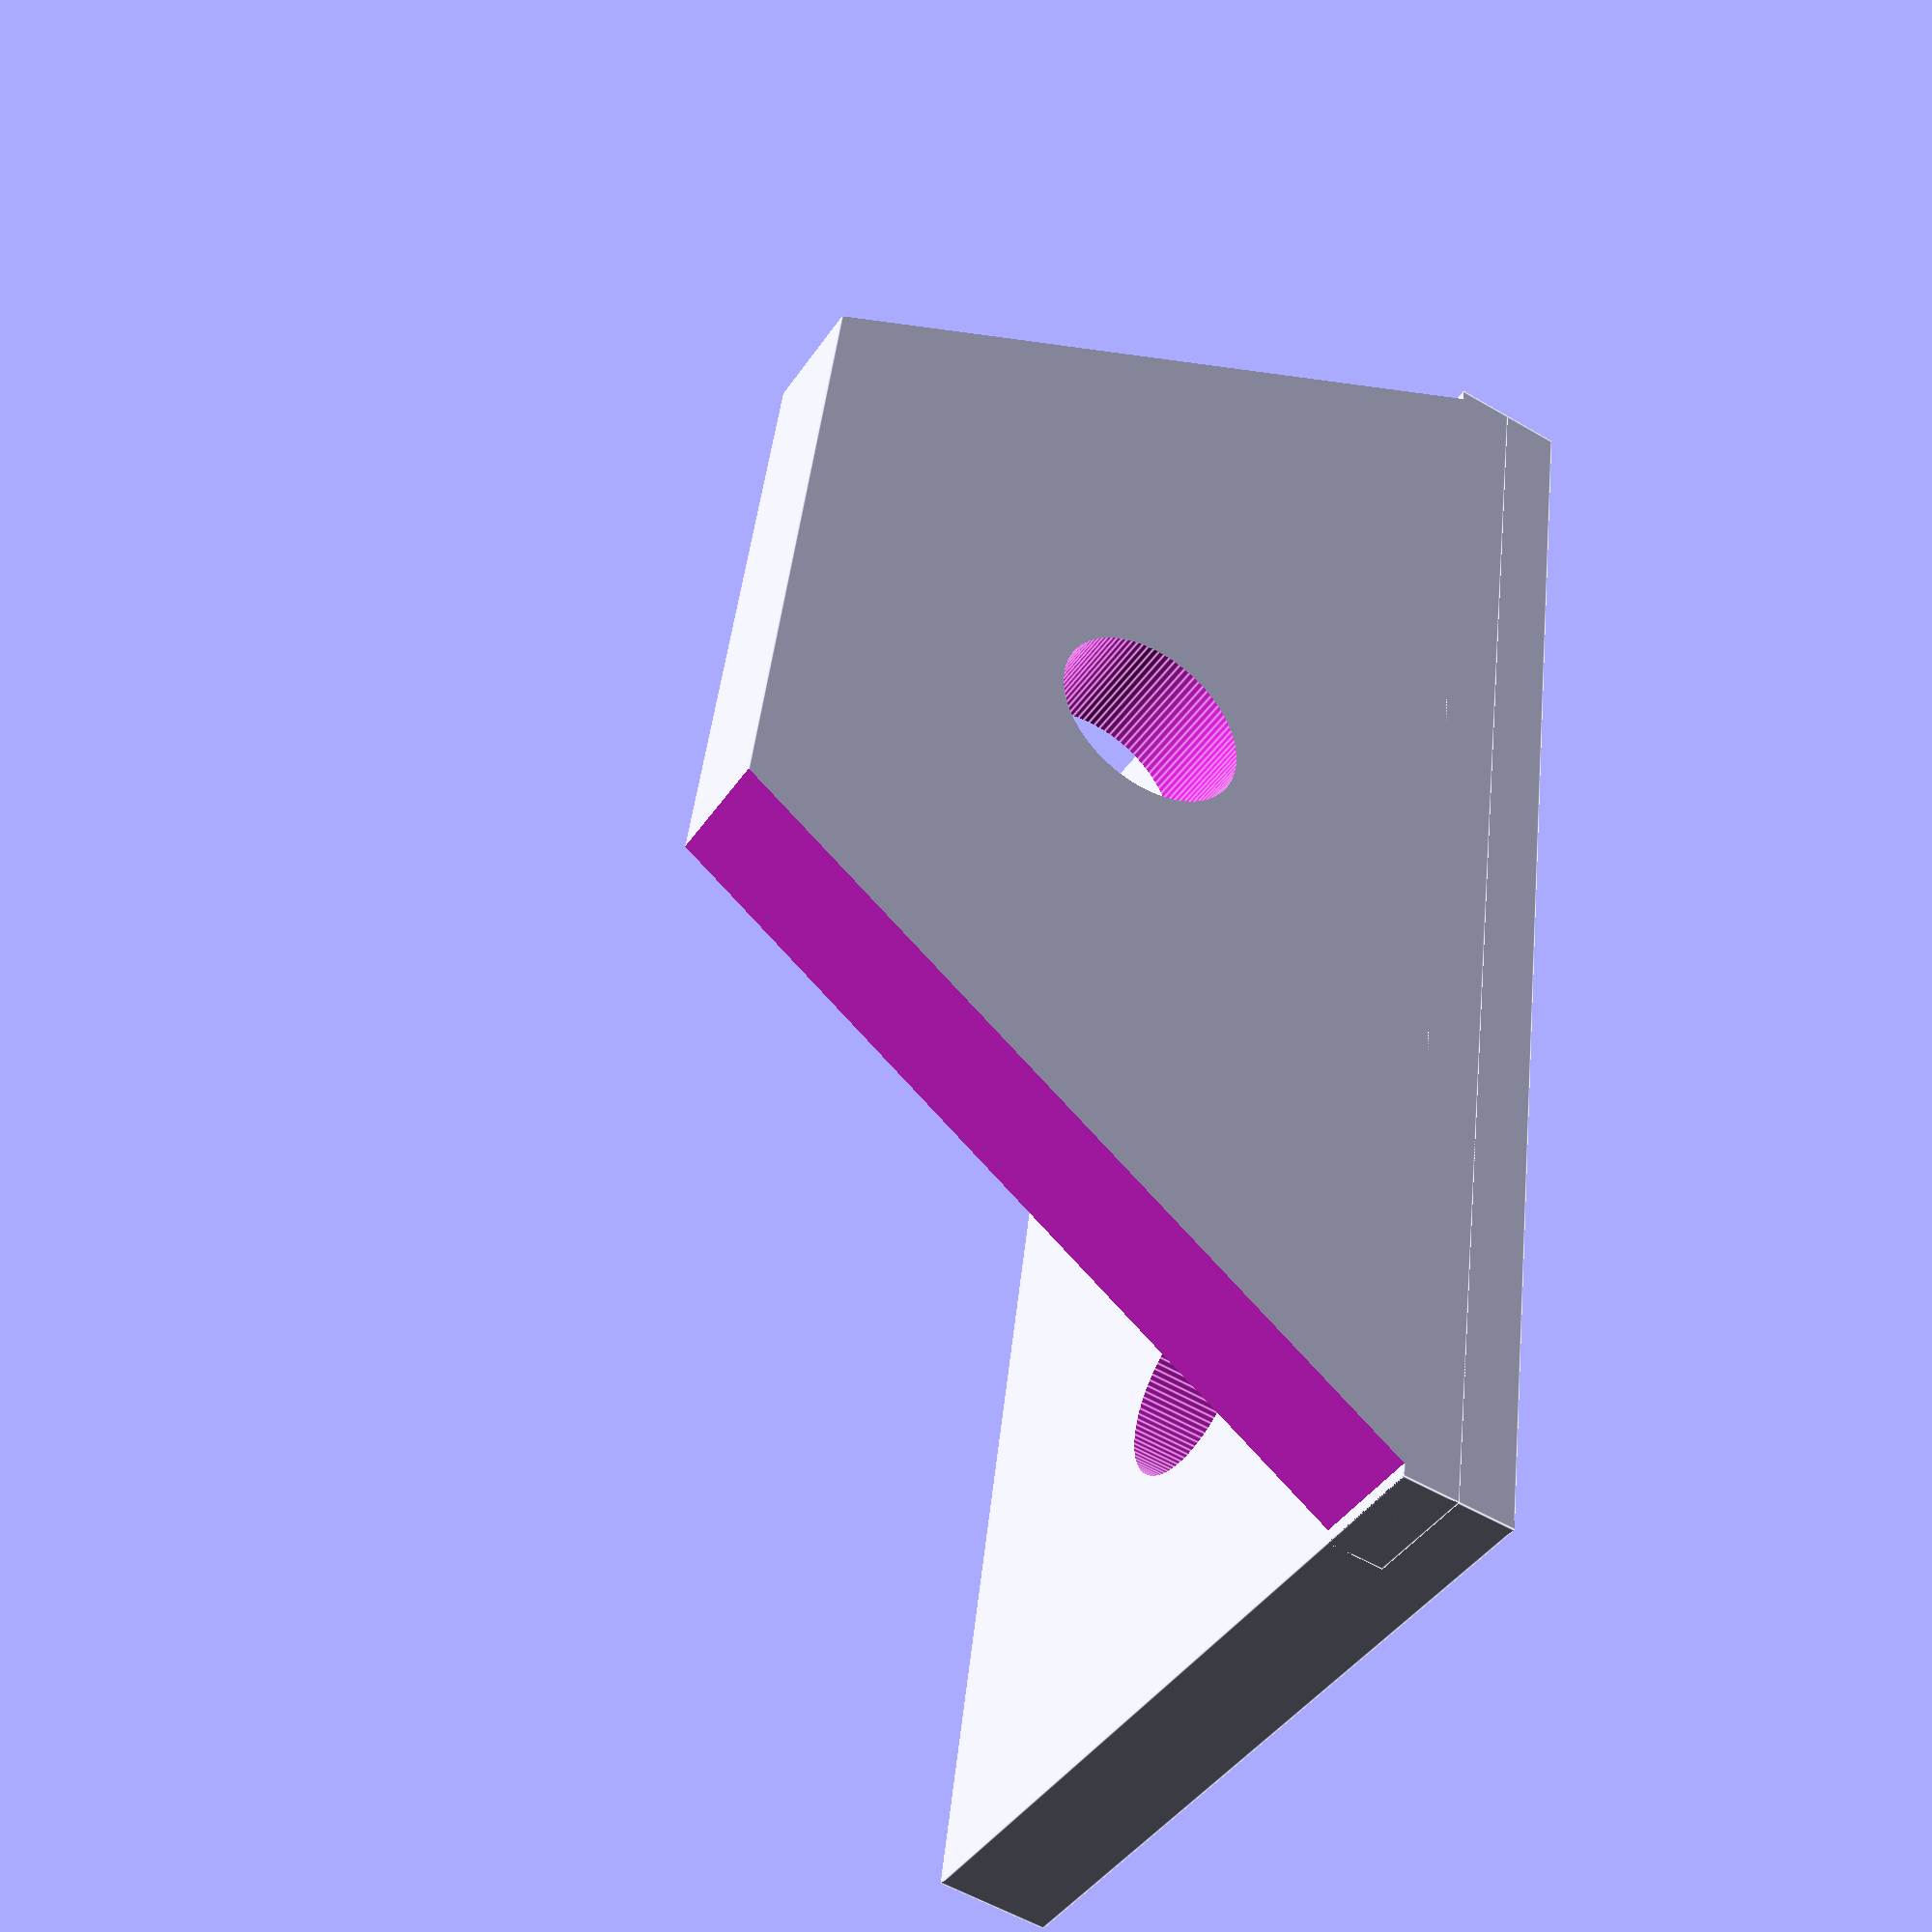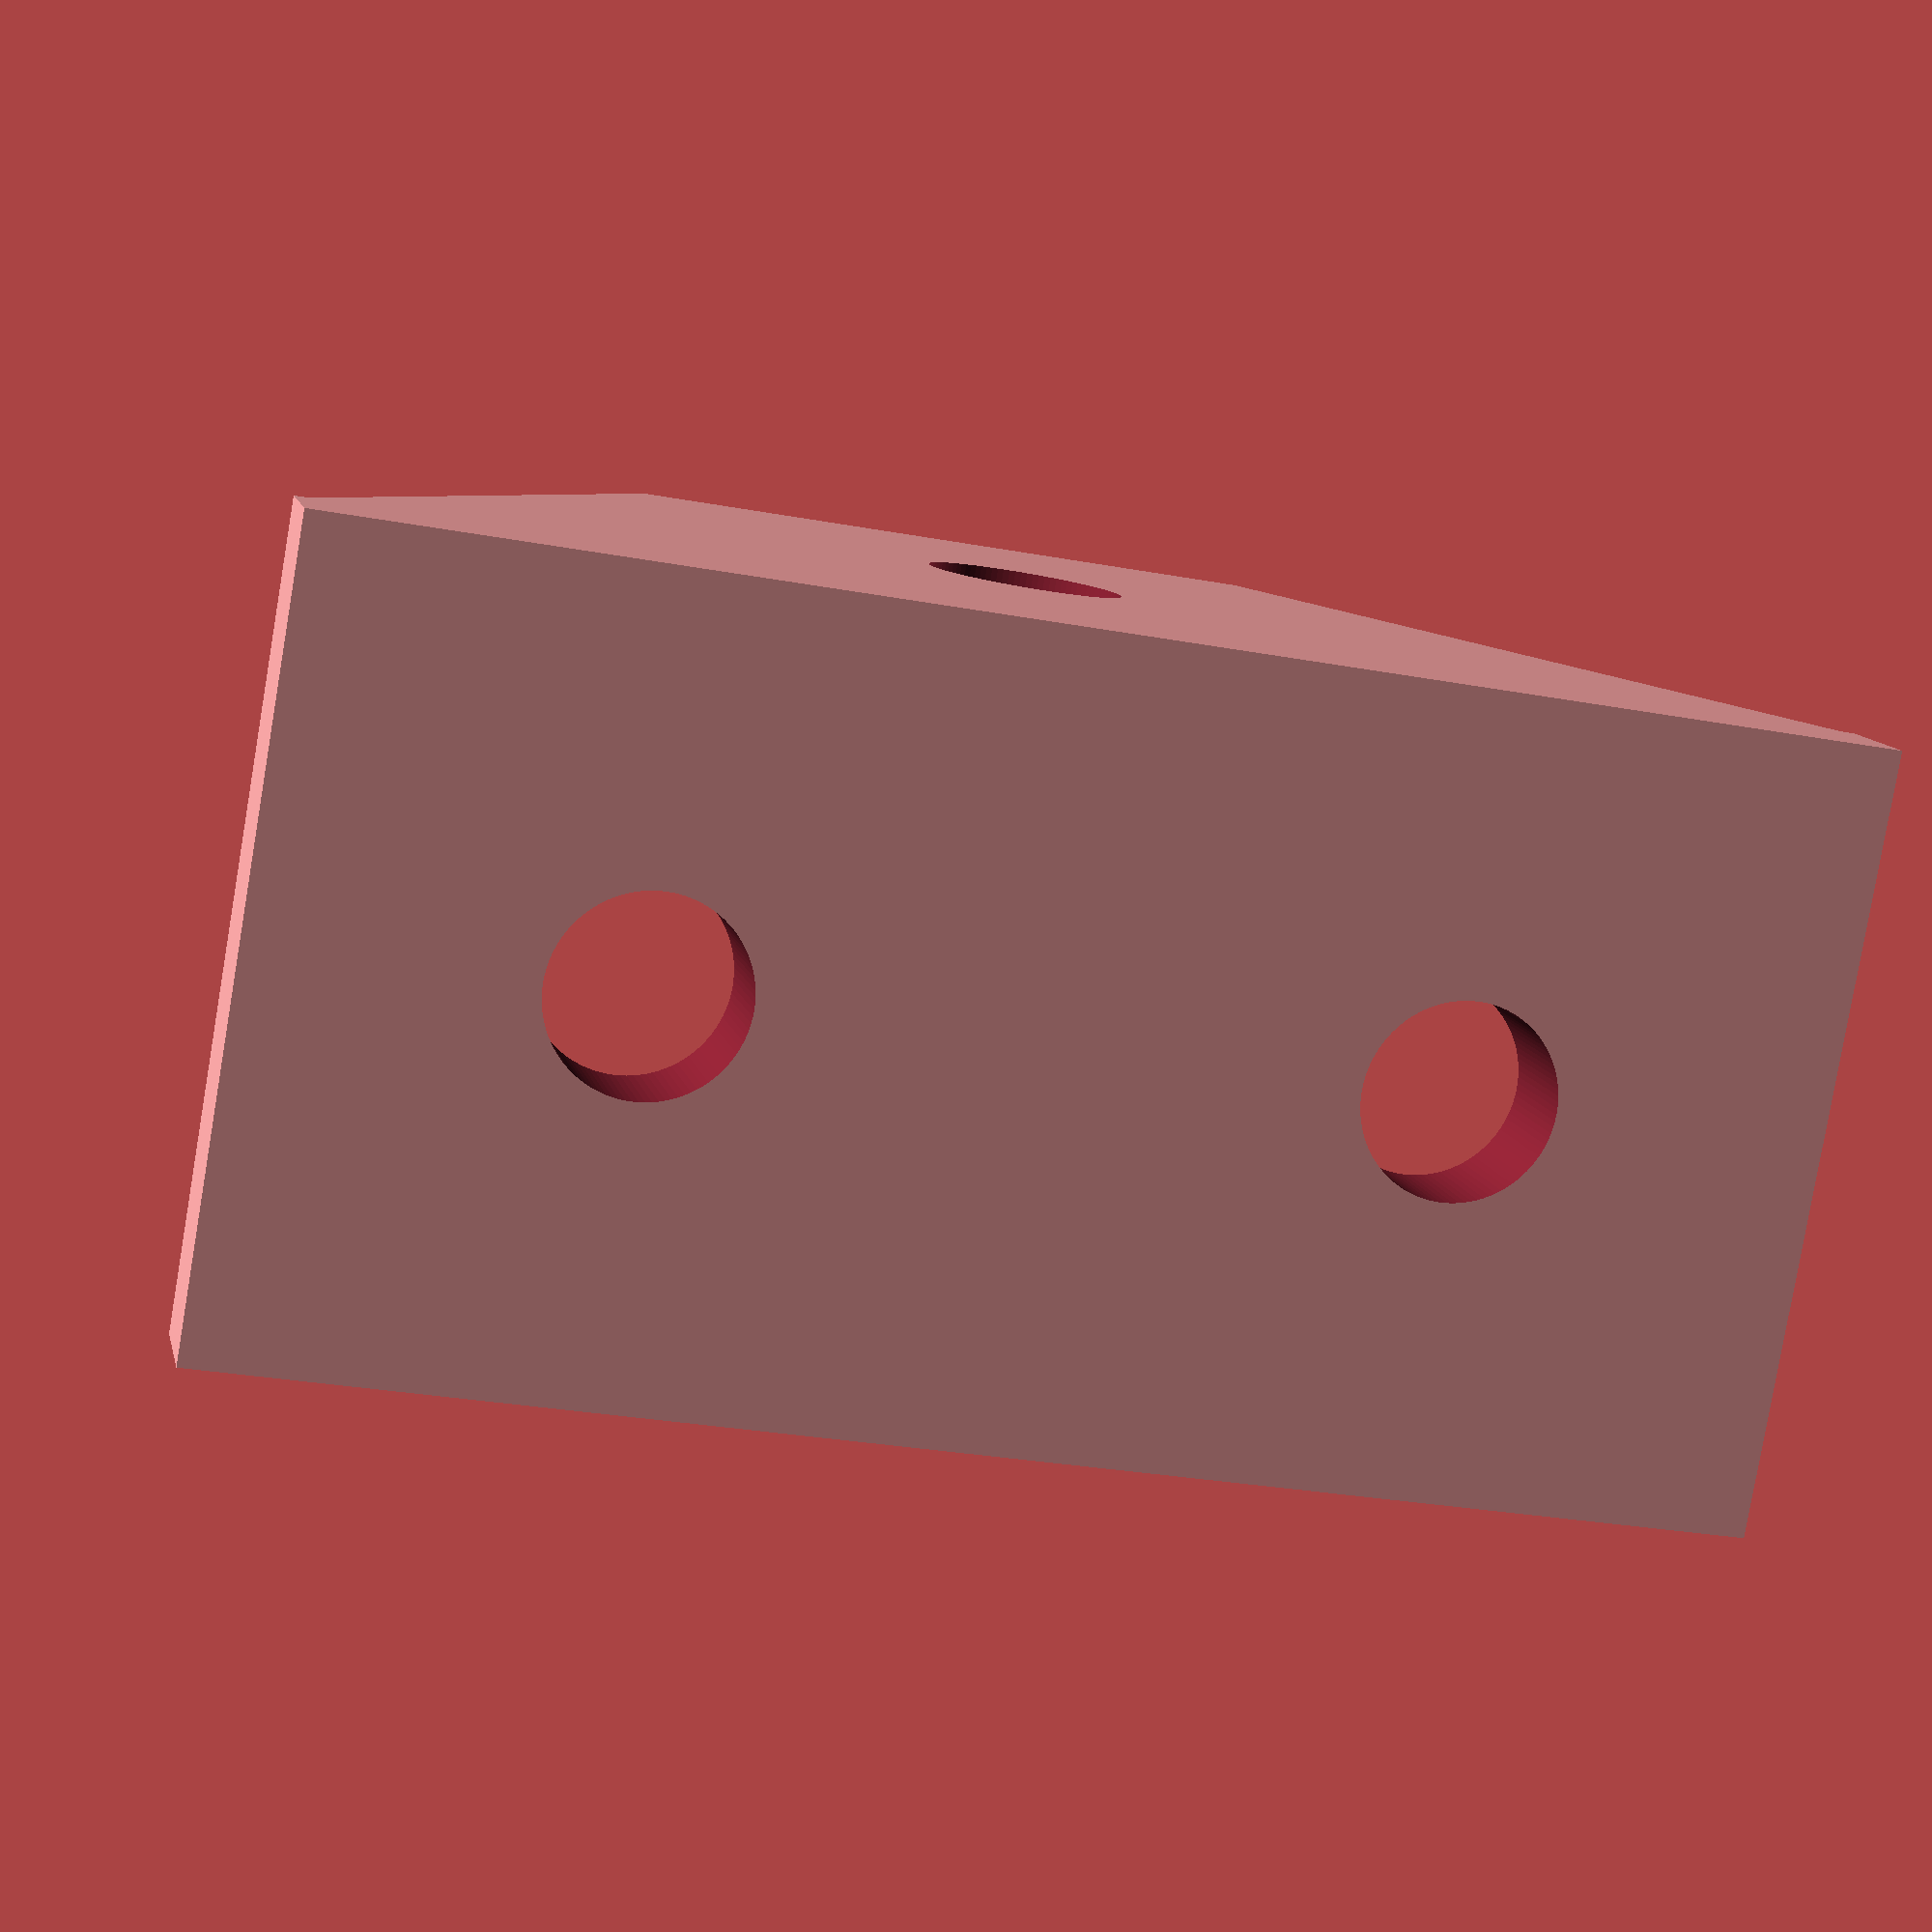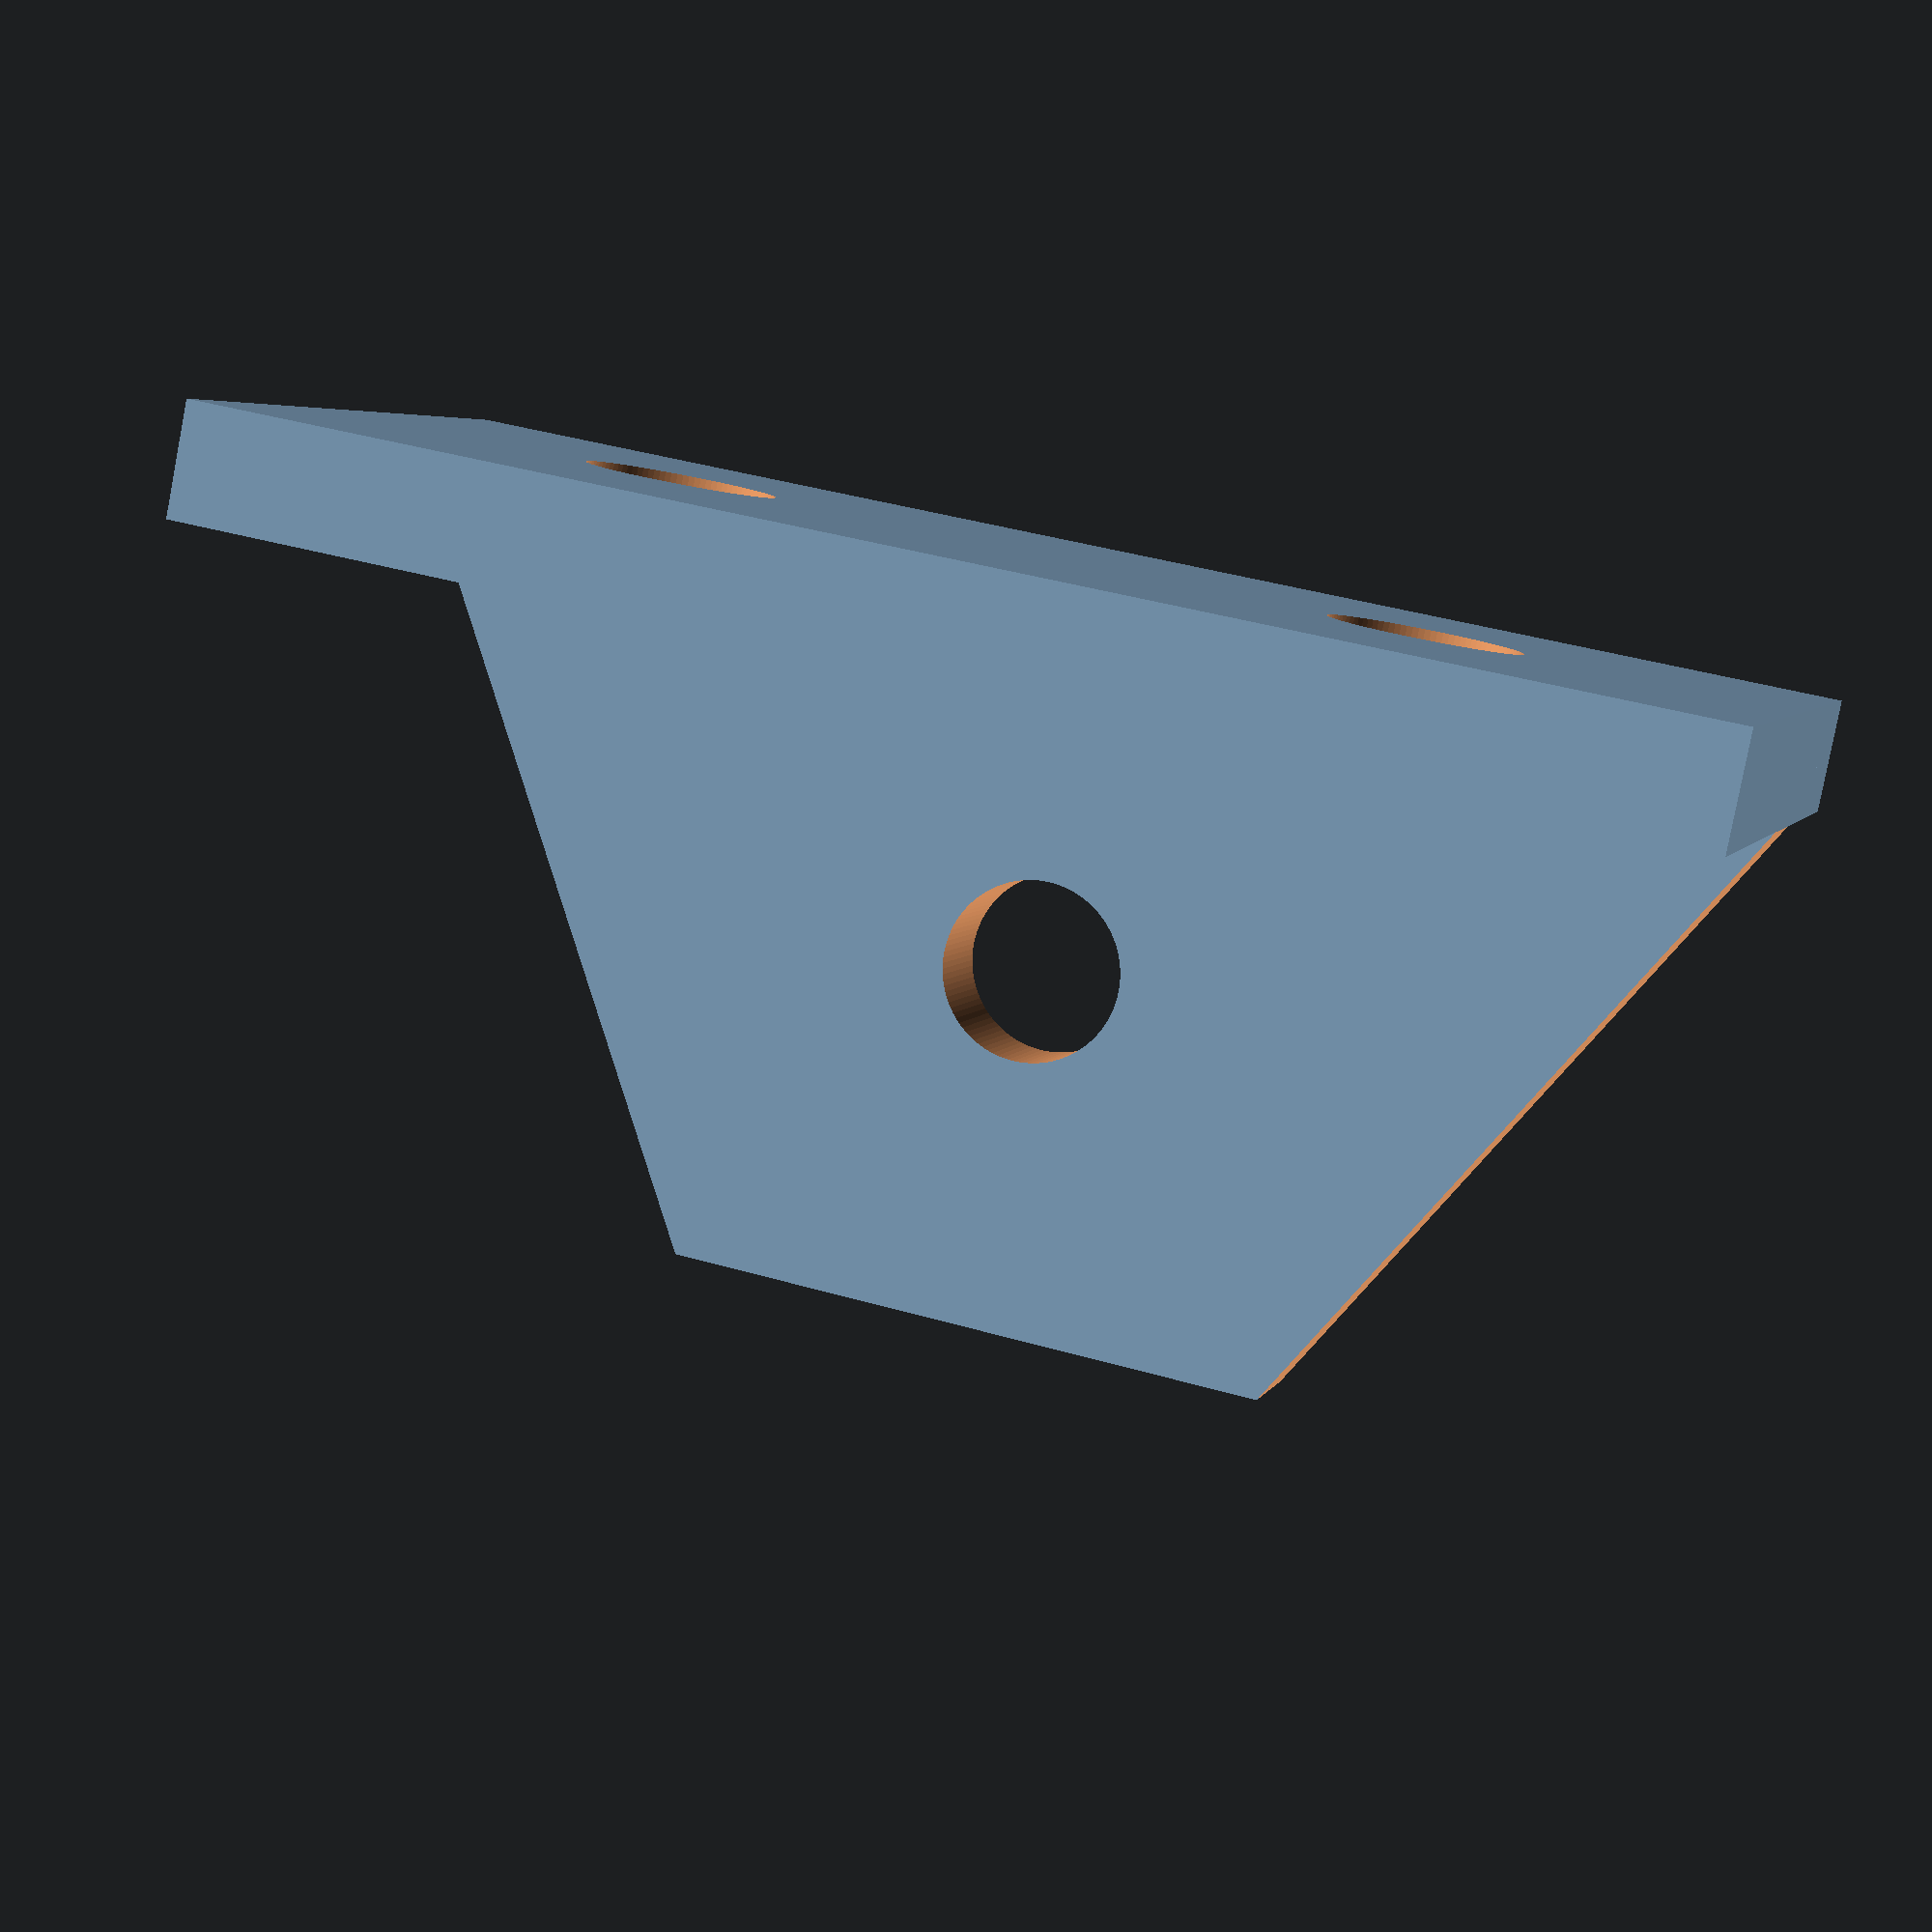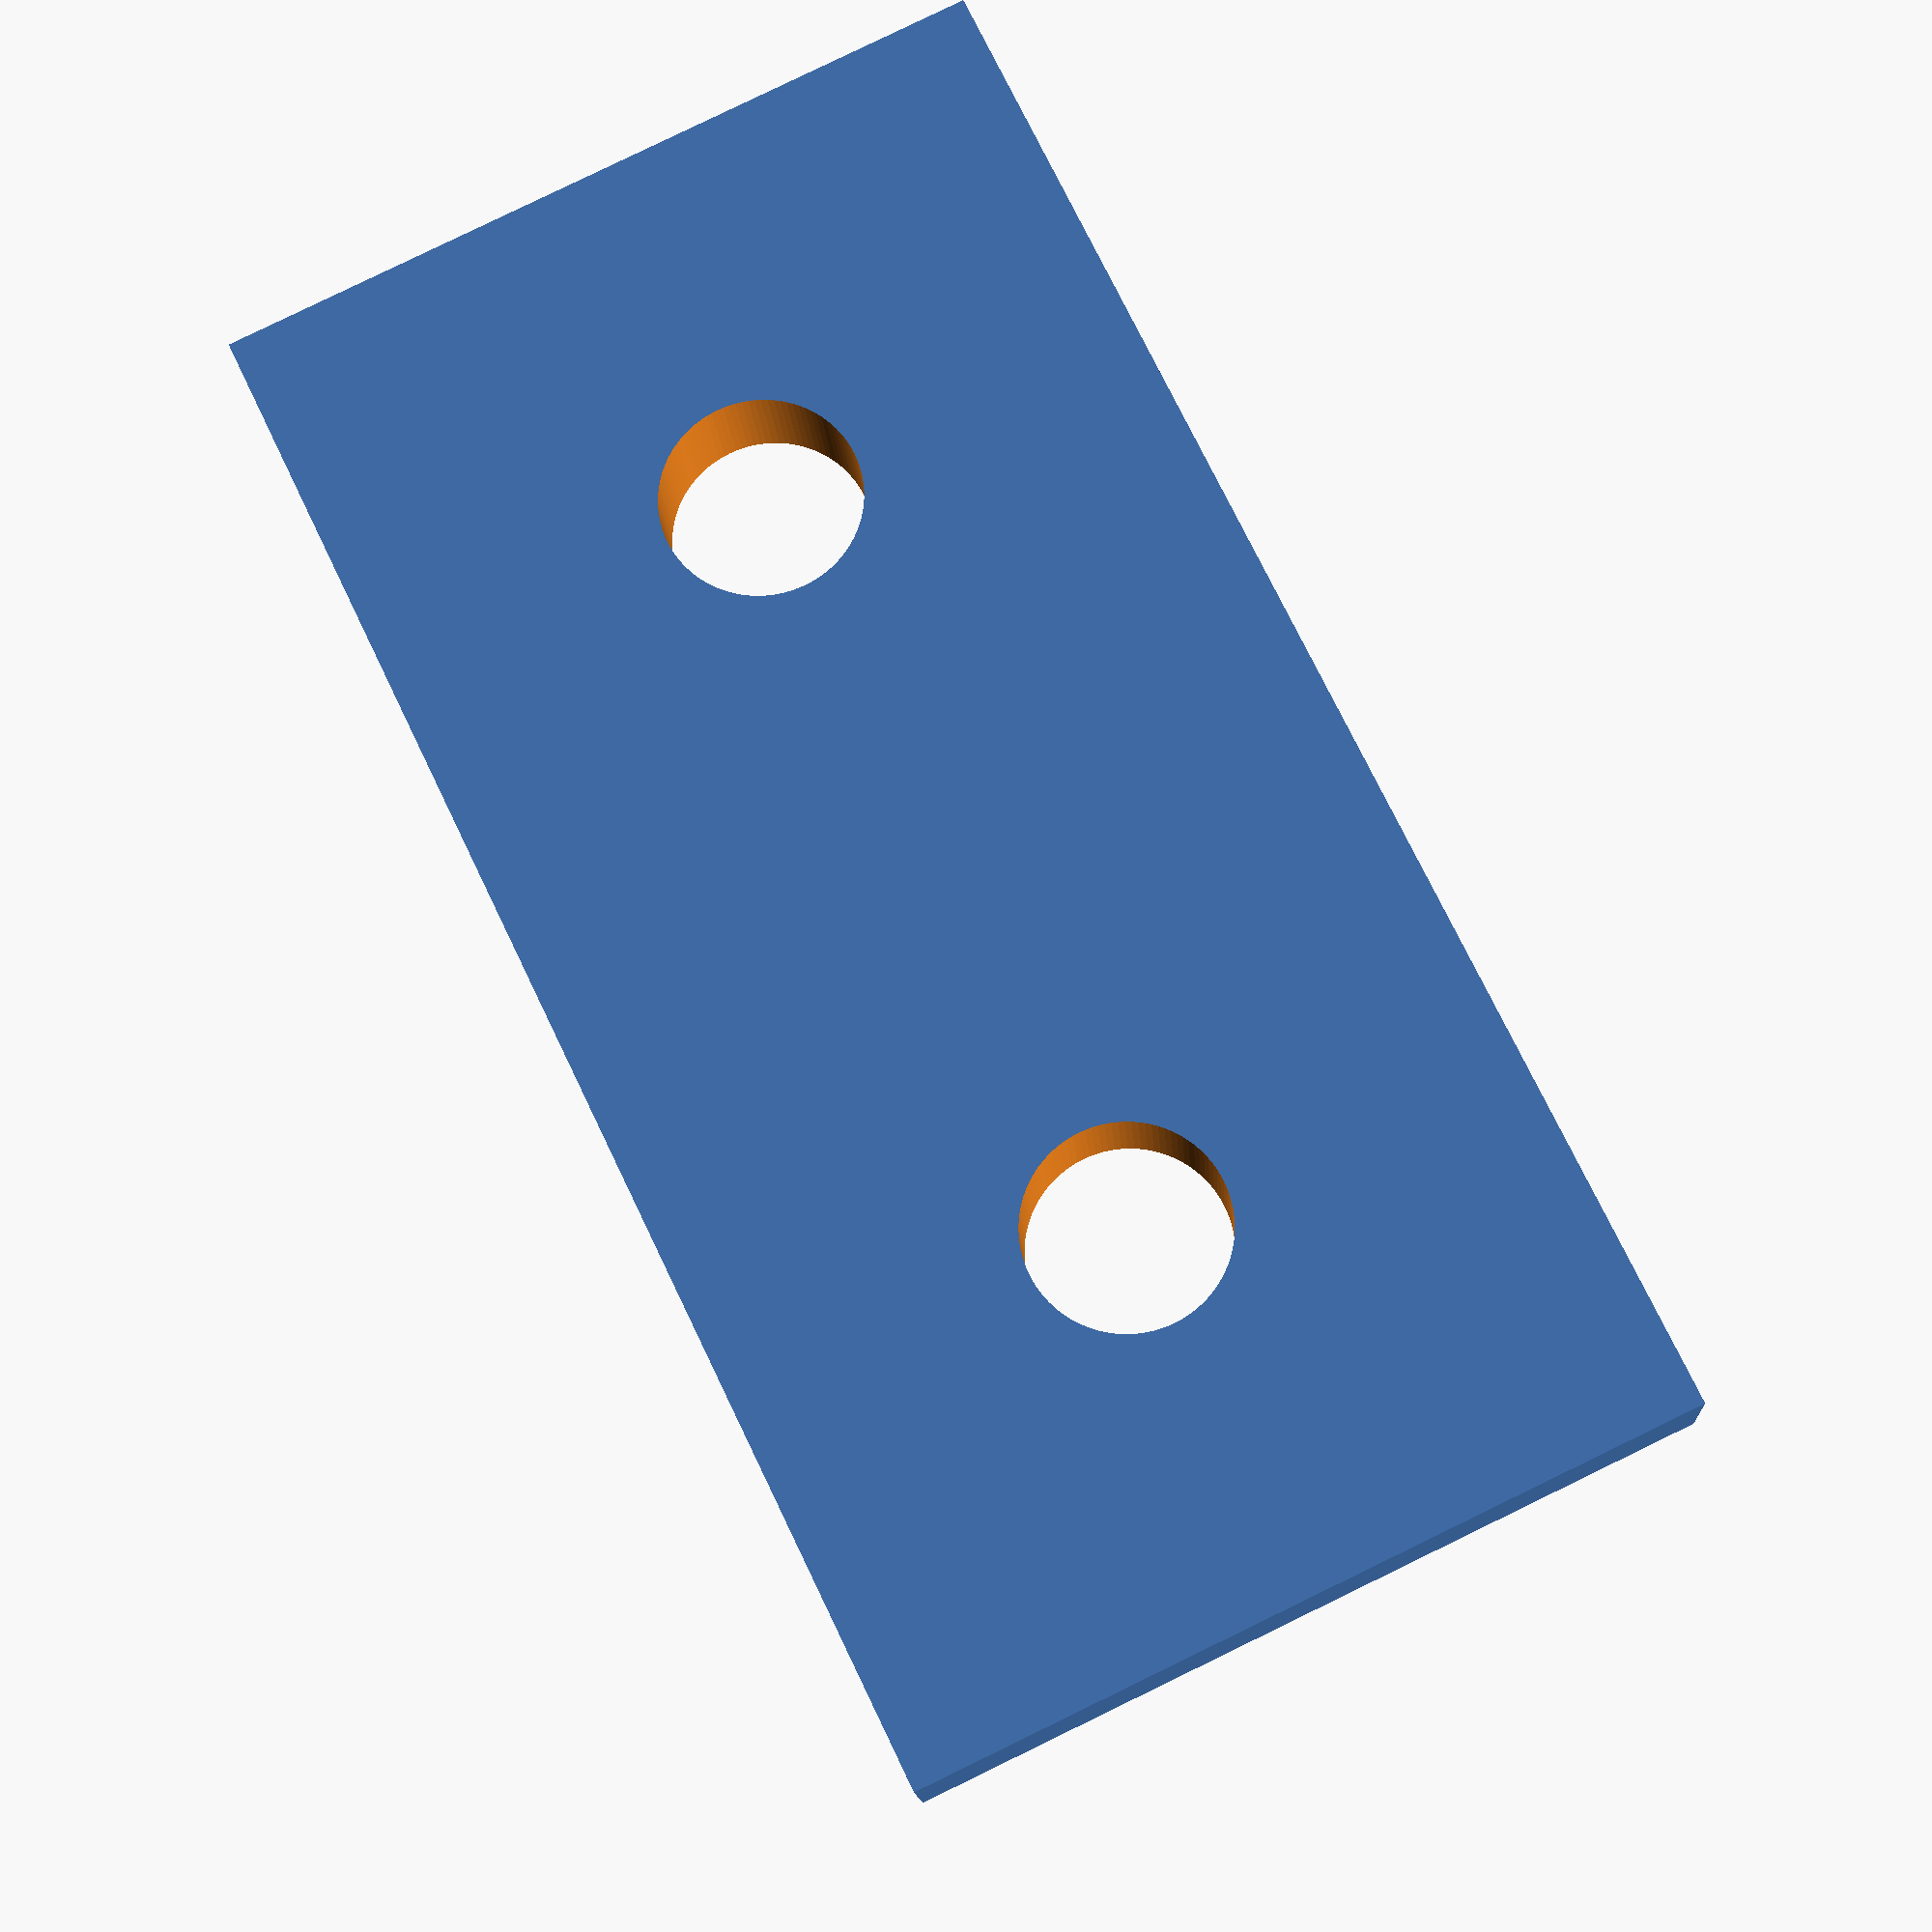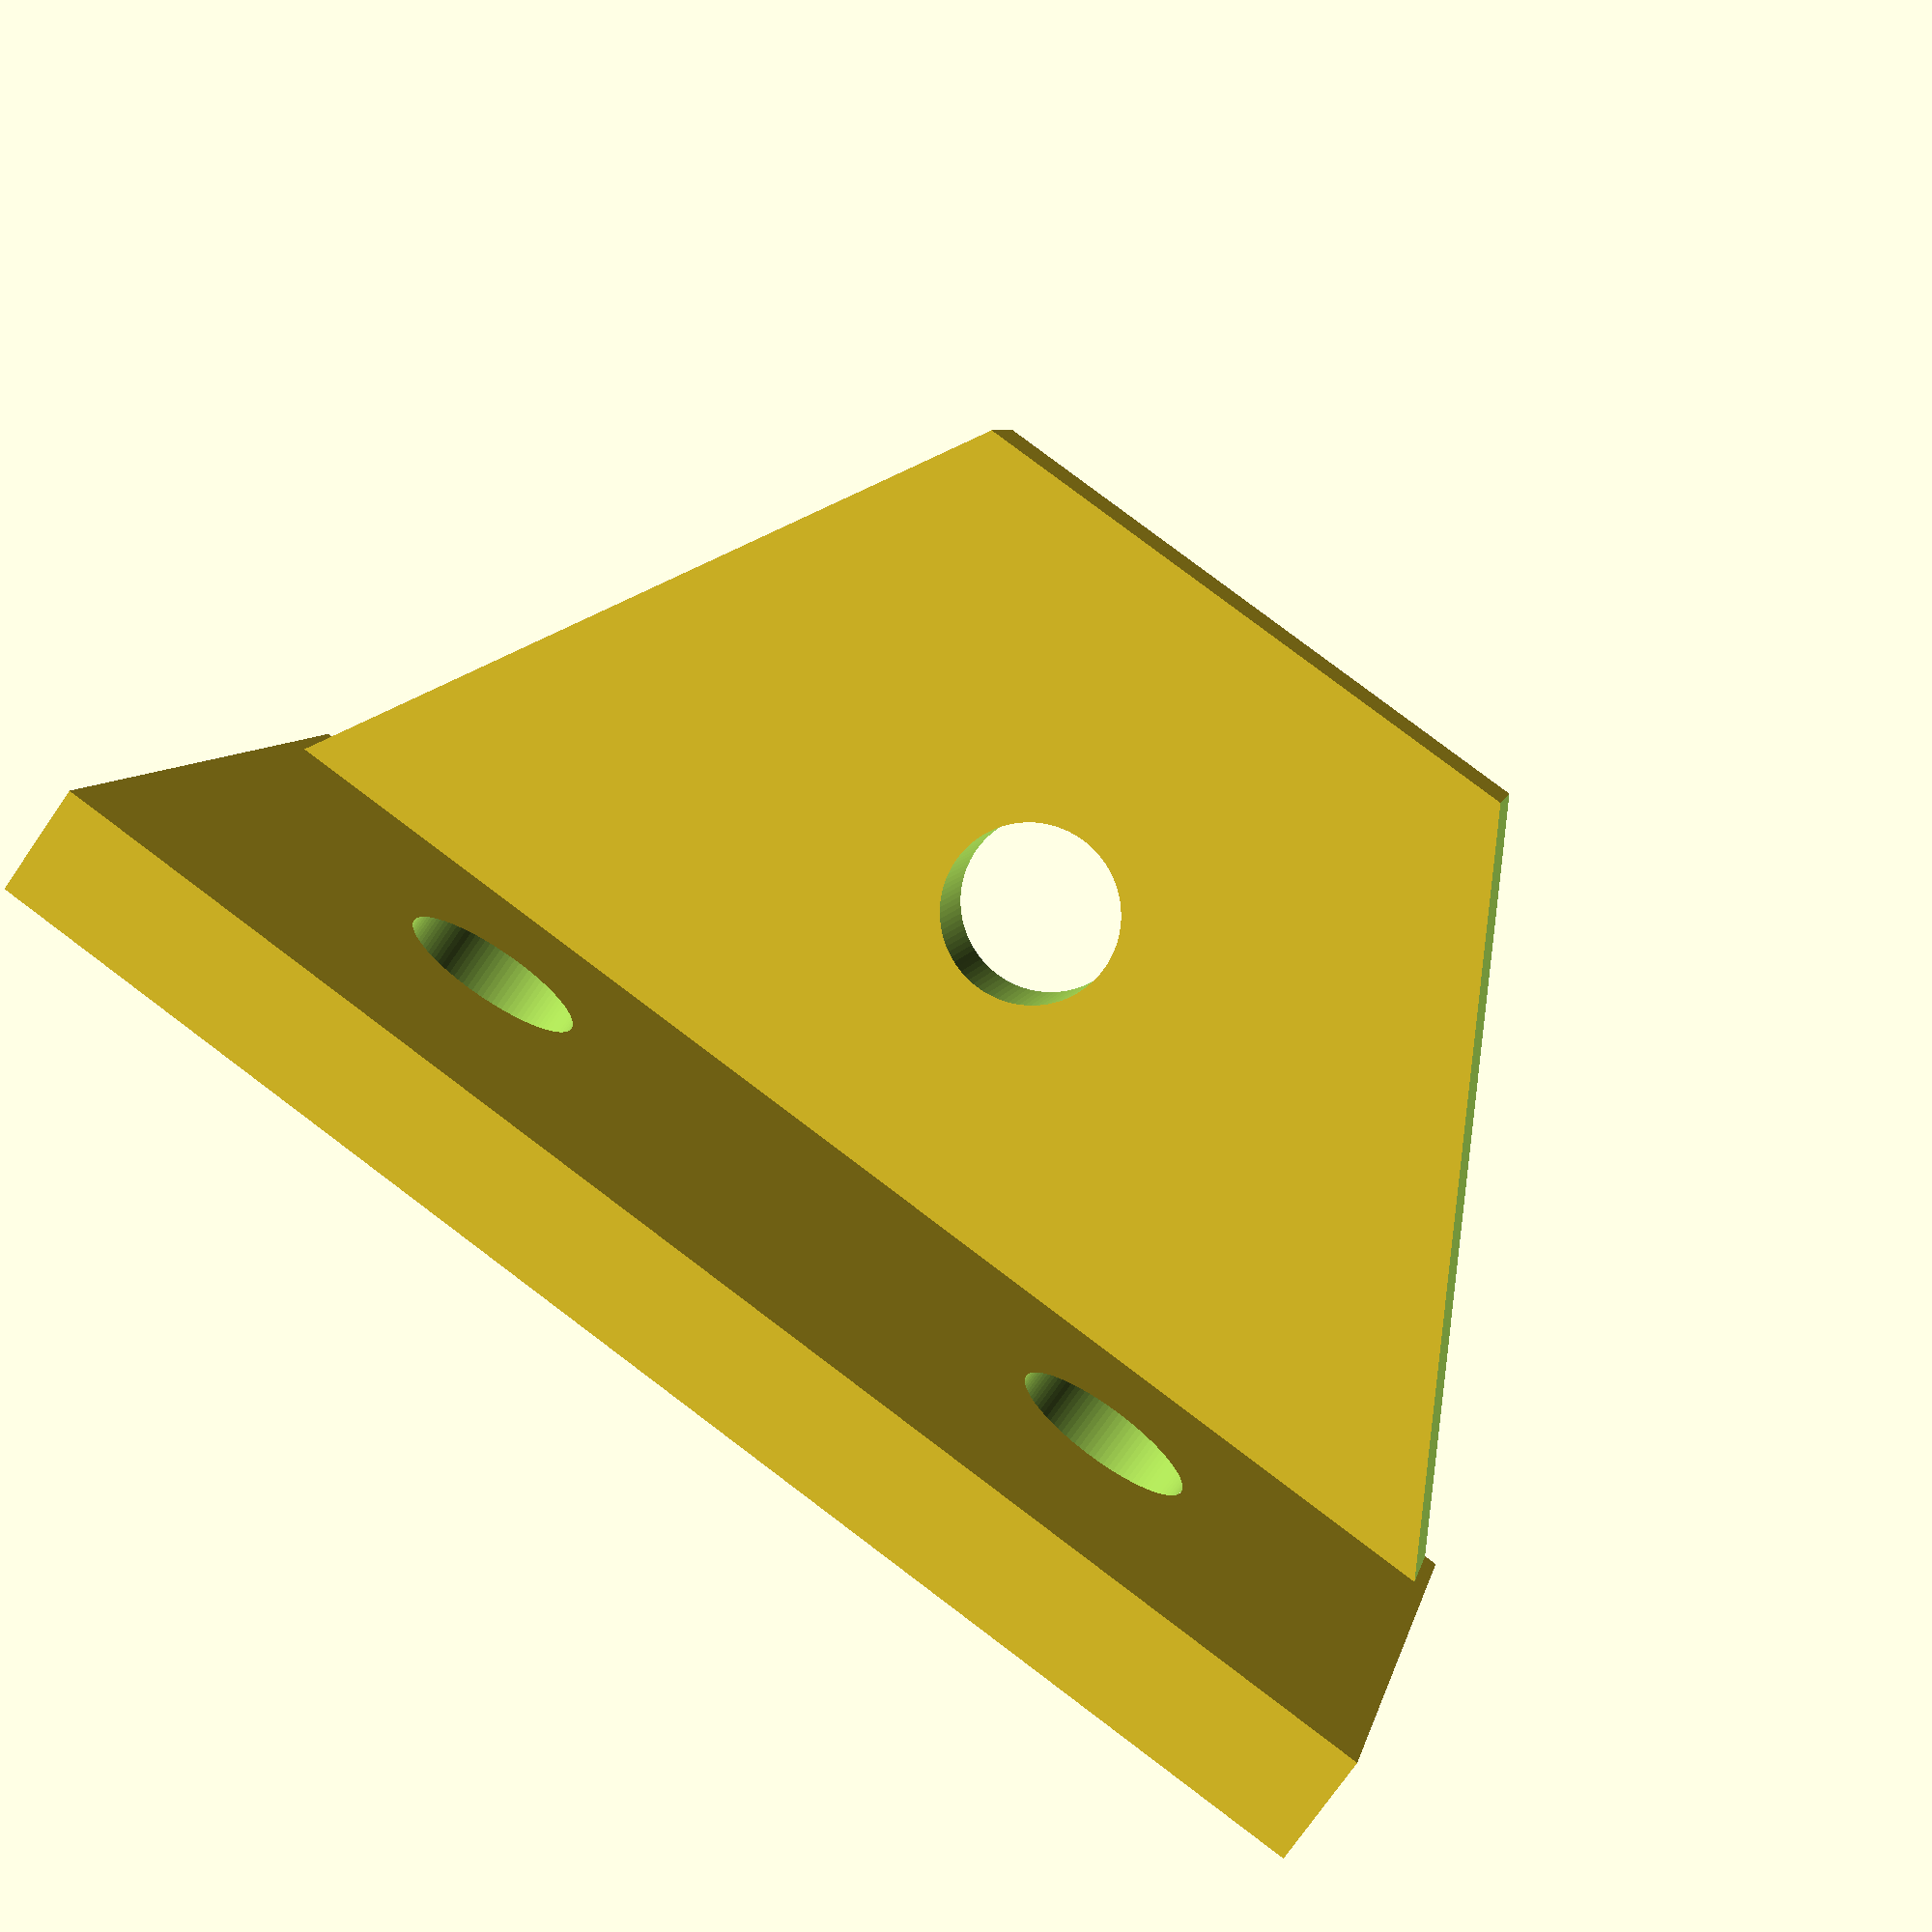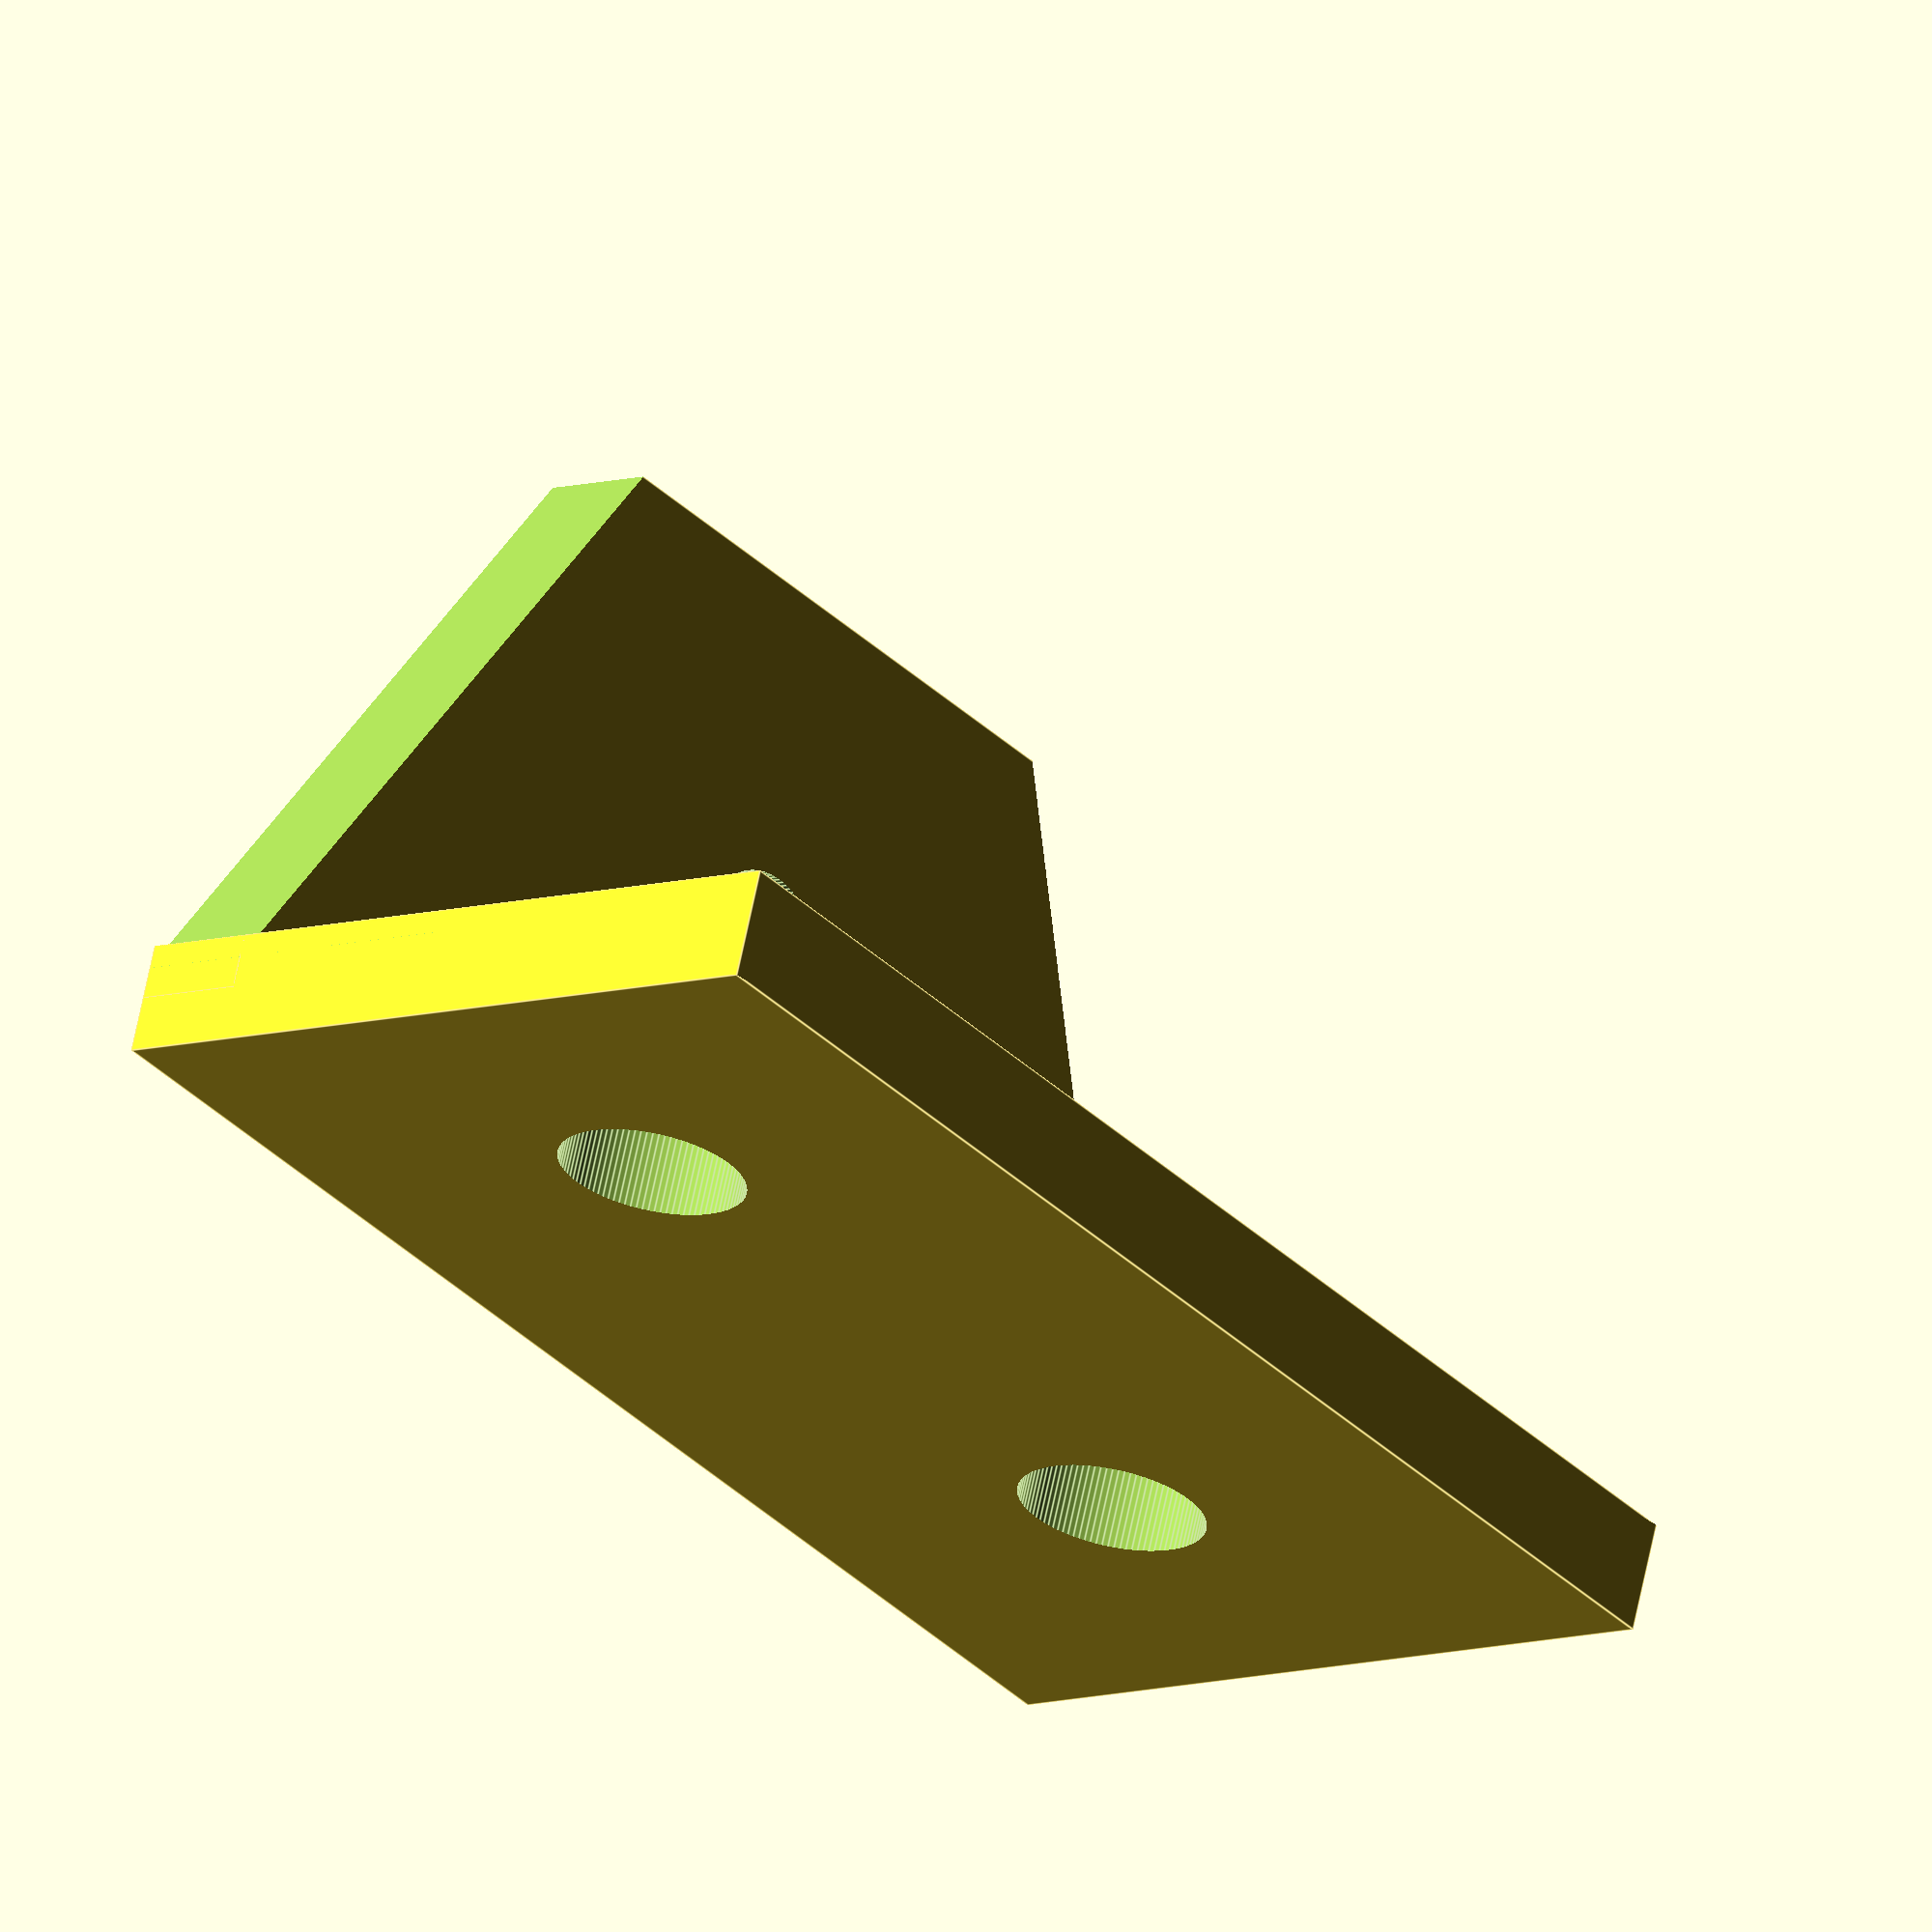
<openscad>
h = 100;
d= 5;
fn = 100;


soporteRueda();

module soporteRueda(){
  union(){
    rectangulo();
    soporteLateral();  
  }
}

module rectangulo(){
    
    difference(){

      rotate([90,0,0])
          cube ([20,3,39], center = true);
    
     translate([0,-10,0])
         cylinder (h = h, d = d, center = true, $fn = fn);
     
      // Agujero base derecha
      translate([0,10,0])
         cylinder (h = h, d = d, center = true, $fn = fn); 
    }
    
}

module soporteLateral(){
    
    difference(){
      // Soporte Central
      rotate([0,0,90])
        translate([0,8.5,10])
          cube ([39,3,20], center = true);

      // Agujero central
      translate([10,0,10])
        rotate([0,90,0])
          cylinder (h = h, d = d, center = true, $fn = fn);
   
      //Cortar izquierda   
      translate([-5.5,-20,10])
        rotate([60,0,0])
          rotate([90,0,0])
            cube([10,10,35], center = true);
        
      // Corte derecha
      translate([-5.5,20,10])
        rotate([30,0,0])
          cube([10,10,35], center = true);

    }
    
}

</openscad>
<views>
elev=55.4 azim=191.7 roll=58.3 proj=p view=edges
elev=349.0 azim=80.1 roll=167.7 proj=p view=wireframe
elev=262.0 azim=253.9 roll=10.9 proj=p view=solid
elev=194.2 azim=205.7 roll=356.7 proj=p view=solid
elev=75.6 azim=103.2 roll=325.2 proj=p view=solid
elev=113.8 azim=37.2 roll=348.4 proj=o view=edges
</views>
